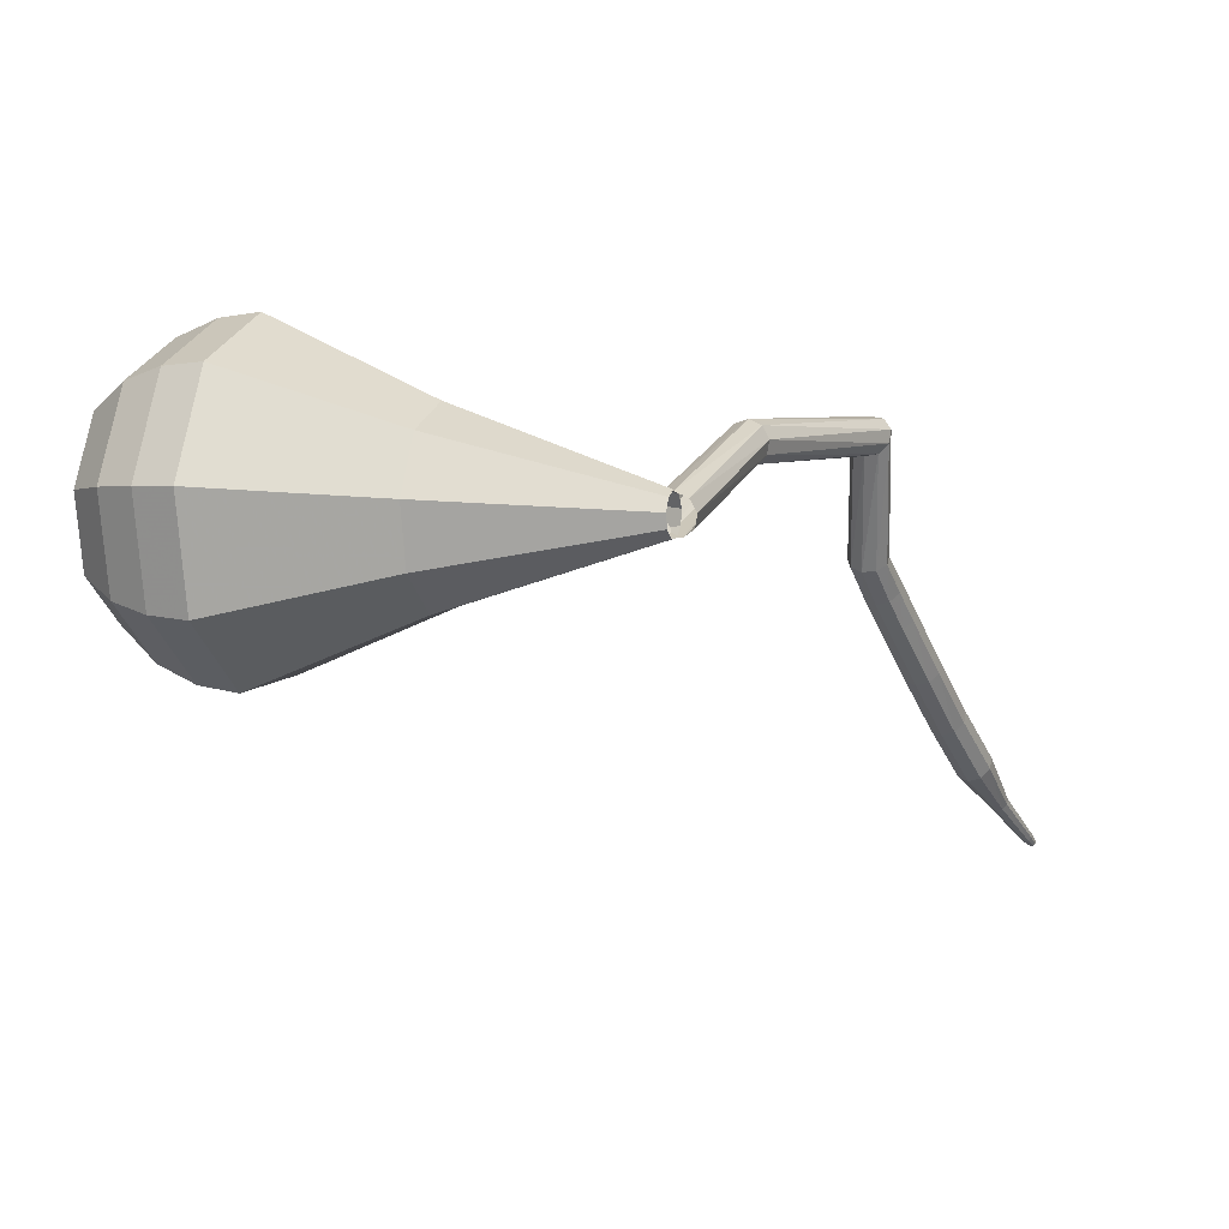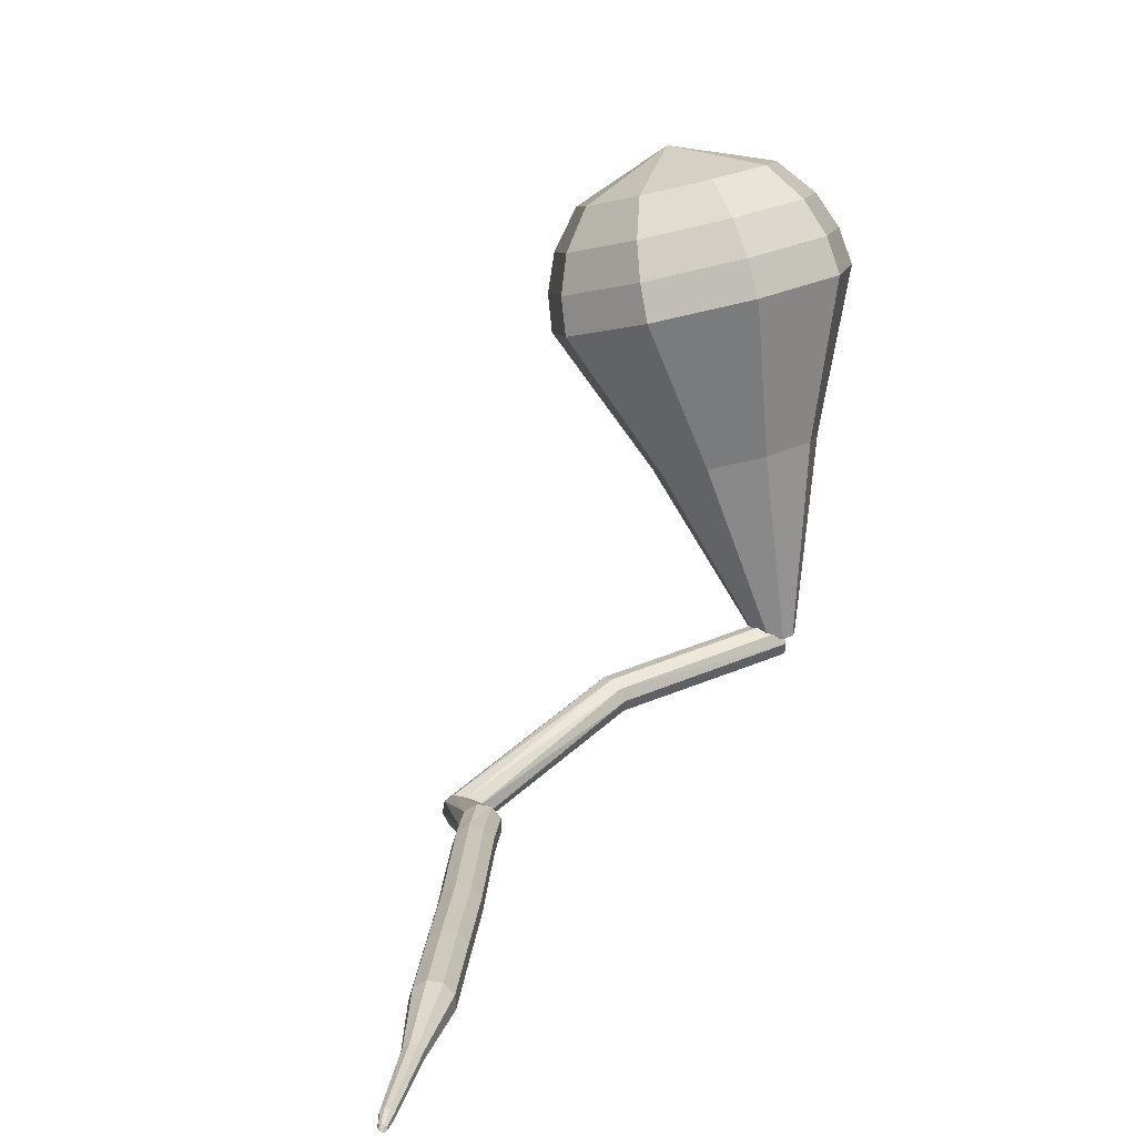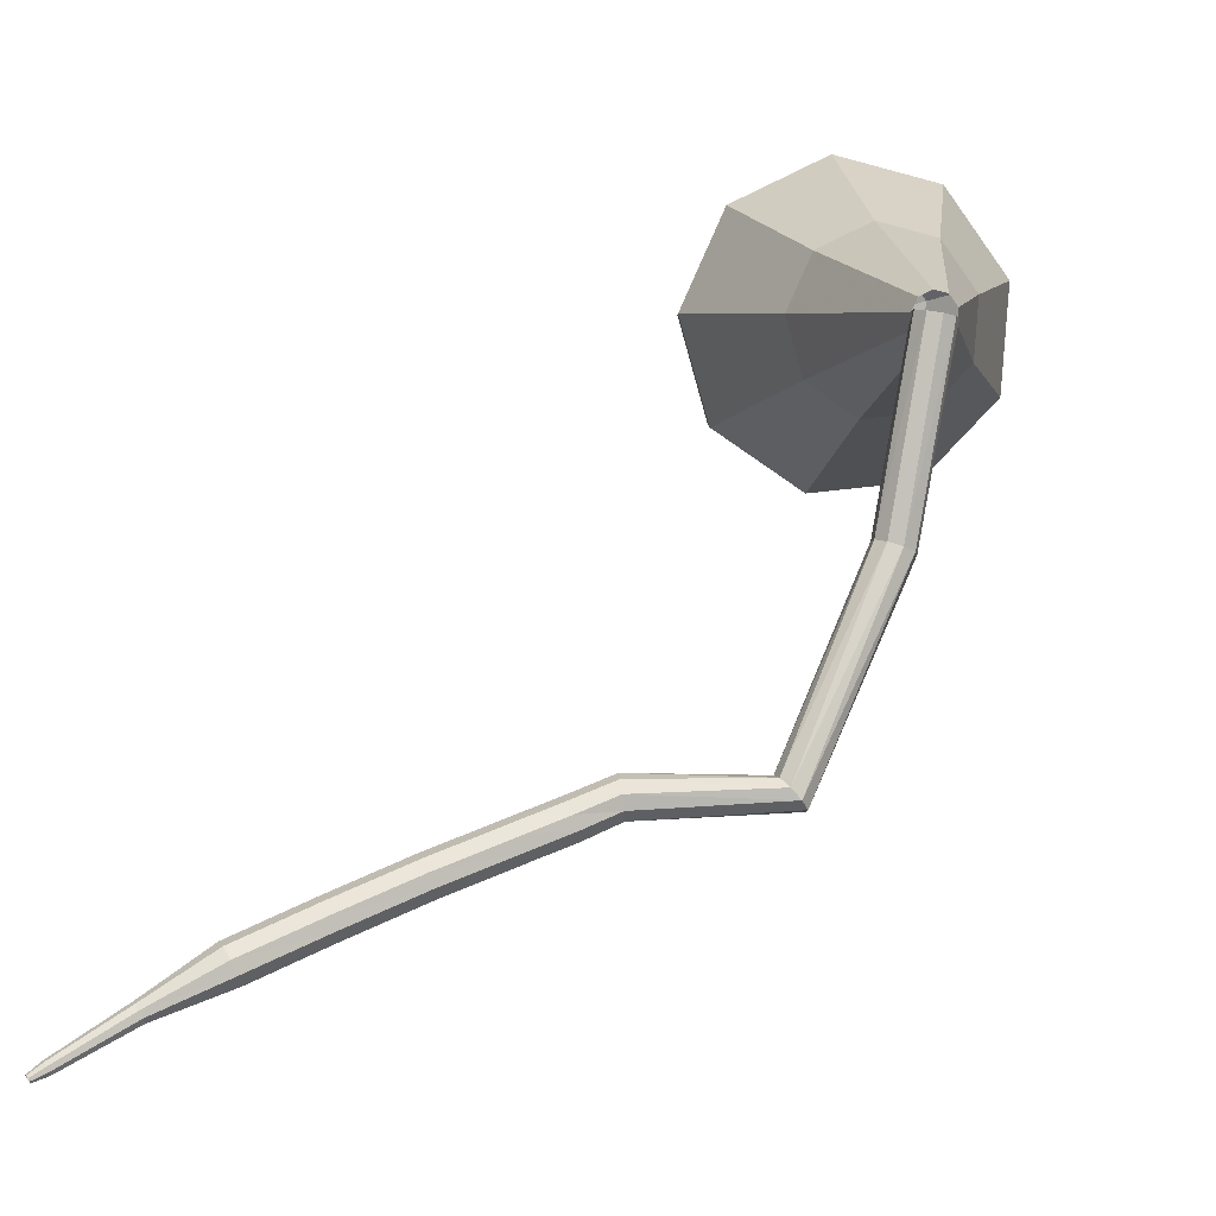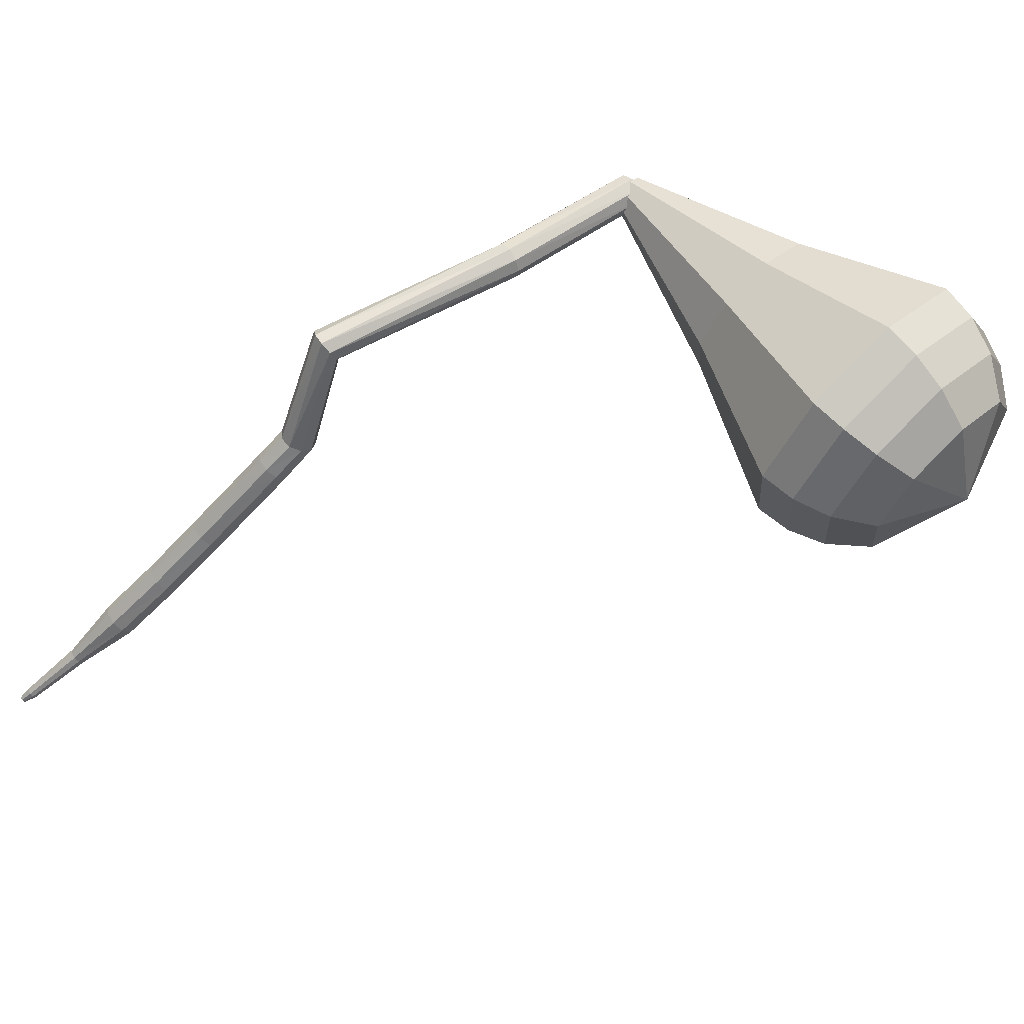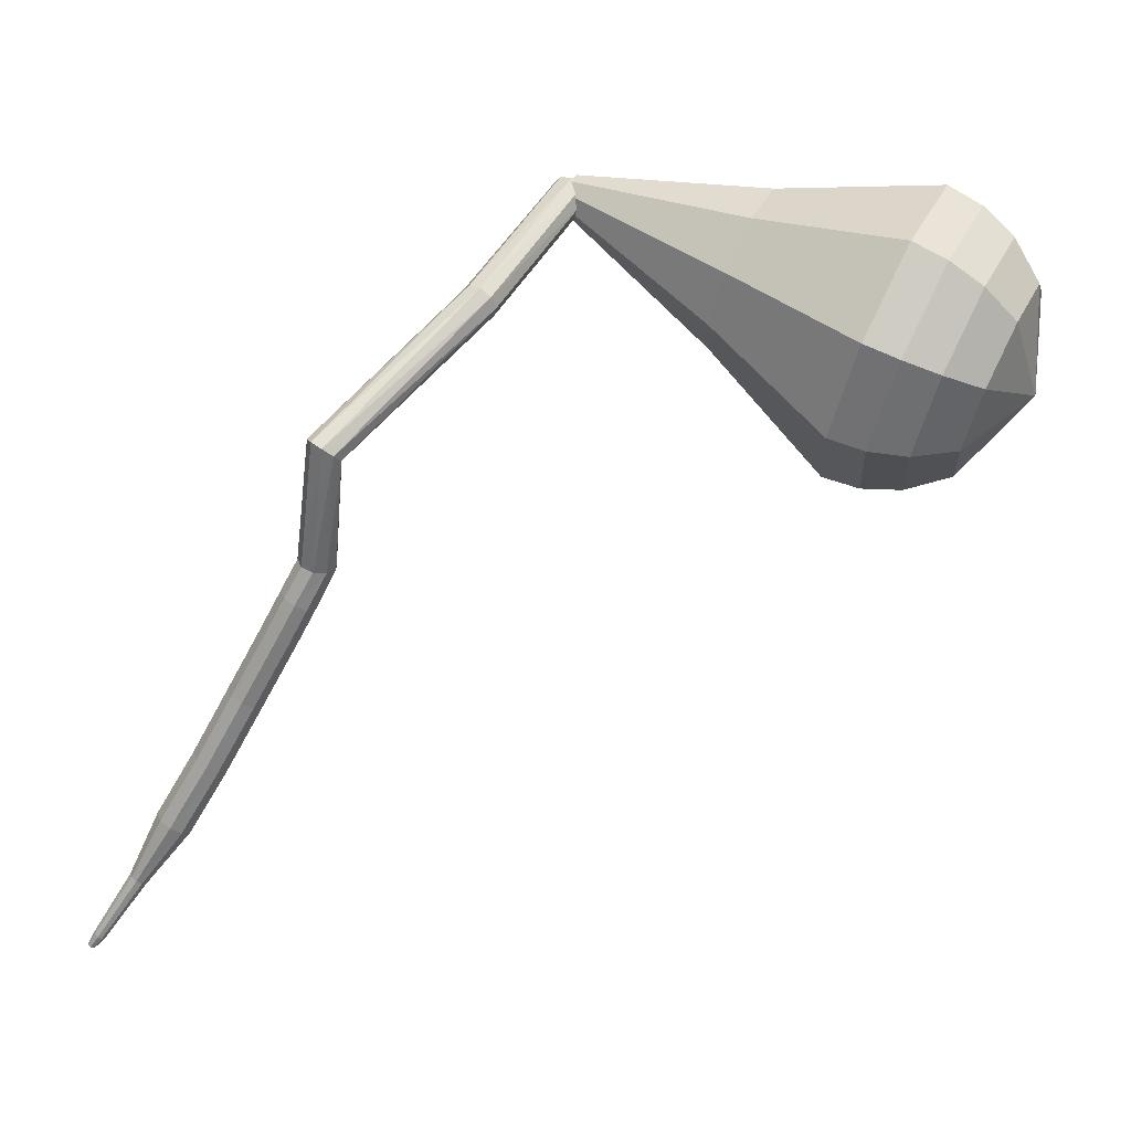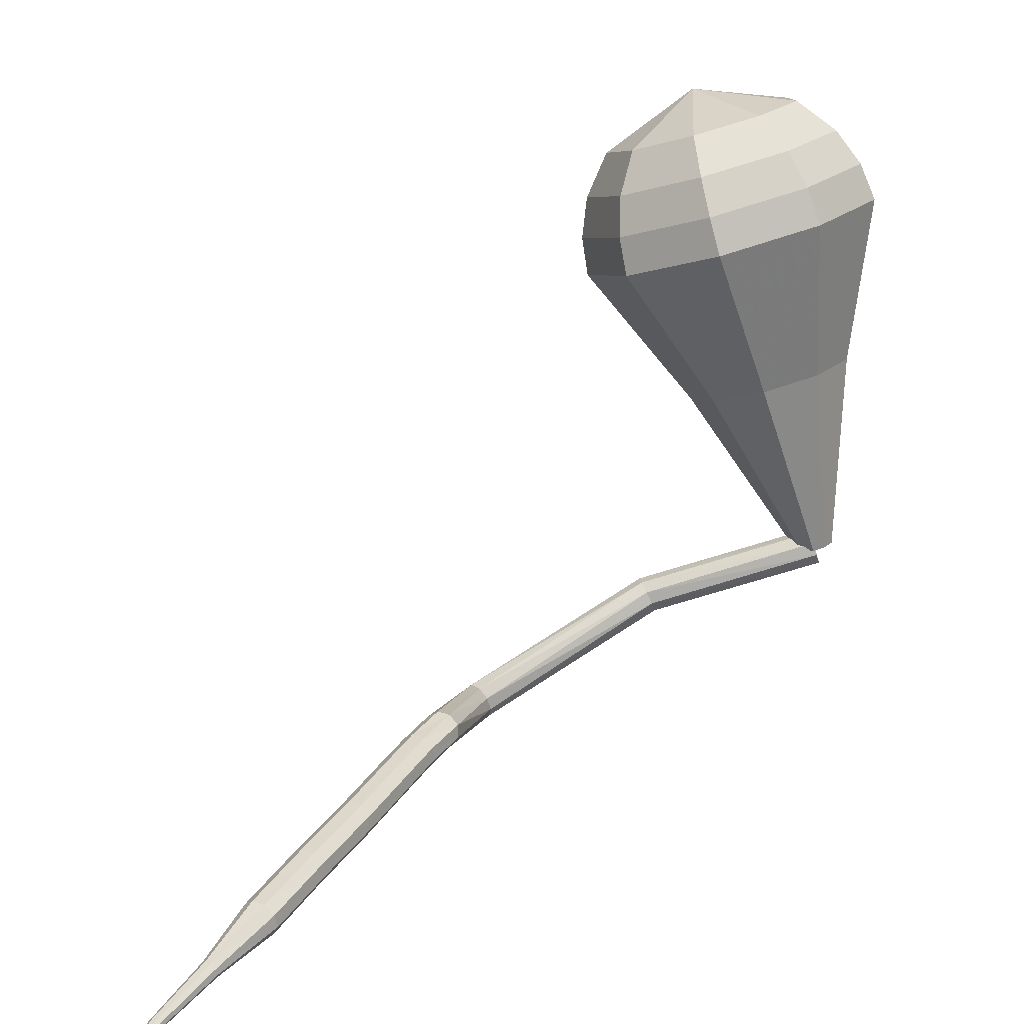
<metadata>
{"format":"obj","ext":"obj","renderer":"f3d","projection":"perspective","resolution":1024,"background":"white","views":[{"elev":0.4,"azim":93.2,"up":"+Y"},{"elev":-0.7,"azim":-43.3,"up":"+Z"},{"elev":-71.5,"azim":58.2,"up":"+Z"},{"elev":70.6,"azim":-59.4,"up":"+Y"},{"elev":69.7,"azim":-78.9,"up":"+Y"},{"elev":9.1,"azim":-16.9,"up":"+Z"}]}
</metadata>
<code>
g tube1
v 164.3 146.3 187.3
v 164.4 146.1 186.7
v 164.3 145.5 186.4
v 164 144.9 186.5
v 163.7 144.5 187
v 163.5 144.6 187.7
v 163.5 145 188.2
v 163.7 145.7 188.3
v 164 146.2 188
v 164.3 146.3 187.3
v 155.6 149.7 184.5
v 155.8 149.4 183.9
v 155.8 148.8 183.6
v 155.6 148.2 183.7
v 155.3 147.8 184.2
v 155 147.9 184.8
v 154.9 148.4 185.3
v 155 149 185.4
v 155.3 149.6 185.1
v 155.6 149.7 184.5
v 145.5 150.5 178.9
v 145.8 150.3 178.3
v 146.2 149.8 178
v 146.3 149.2 178.1
v 146.3 148.7 178.6
v 146.1 148.6 179.2
v 145.7 149 179.7
v 145.5 149.6 179.8
v 145.4 150.2 179.5
v 145.5 150.5 178.9
v 141.4 144.5 178.9
v 141.6 144.4 178.3
v 142.1 144.1 177.9
v 142.6 143.7 178
v 143 143.4 178.6
v 142.9 143.3 179.2
v 142.5 143.6 179.8
v 142 144 179.9
v 141.5 144.3 179.5
v 141.4 144.5 178.9
v 139.9 143.3 178.2
v 140.2 143.3 177.6
v 140.7 142.9 177.3
v 141.1 142.4 177.4
v 141.3 141.9 177.9
v 141.1 141.8 178.5
v 140.7 142 179
v 140.2 142.5 179.1
v 139.9 143 178.8
v 139.9 143.3 178.2
v 138.4 141.9 177.5
v 138.7 141.9 176.9
v 139.2 141.5 176.5
v 139.7 141 176.7
v 139.8 140.6 177.1
v 139.7 140.4 177.8
v 139.2 140.6 178.3
v 138.7 141.1 178.4
v 138.4 141.6 178.1
v 138.4 141.9 177.5
v 135.6 139.3 176.1
v 136 139.3 175.5
v 136.4 138.9 175.1
v 136.9 138.4 175.2
v 137 138 175.7
v 136.8 137.8 176.4
v 136.4 138 176.9
v 135.9 138.5 177
v 135.6 139 176.7
v 135.6 139.3 176.1
v 132.7 136.8 174.6
v 133 136.8 174
v 133.5 136.4 173.7
v 133.9 135.8 173.8
v 134 135.4 174.3
v 133.9 135.2 174.9
v 133.4 135.4 175.4
v 133 135.9 175.5
v 132.7 136.5 175.2
v 132.7 136.8 174.6
v 129.8 134.3 173.1
v 130.1 134.3 172.5
v 130.6 133.9 172.2
v 131 133.4 172.3
v 131.1 132.9 172.8
v 130.9 132.7 173.4
v 130.5 132.9 173.9
v 130 133.4 174
v 129.8 134 173.7
v 129.8 134.3 173.1
v 127.3 131.8 171.5
v 127.5 131.8 171.2
v 127.7 131.6 171.1
v 127.9 131.3 171.1
v 127.9 131 171.4
v 127.8 131 171.7
v 127.6 131.1 171.9
v 127.4 131.3 172
v 127.3 131.6 171.8
v 127.3 131.8 171.5
v 124.4 129.6 169.8
v 124.6 129.6 169.6
v 124.7 129.5 169.5
v 124.8 129.3 169.6
v 124.8 129.1 169.7
v 124.8 129.1 169.9
v 124.6 129.2 170.1
v 124.5 129.3 170.1
v 124.4 129.5 170
v 124.4 129.6 169.8
v 123.9 129.1 169.5
v 124 129.1 169.3
v 124.1 129 169.3
v 124.2 128.9 169.3
v 124.2 128.8 169.4
v 124.1 128.8 169.5
v 124 128.8 169.6
v 124 128.9 169.6
v 123.9 129 169.6
v 123.9 129.1 169.5
f 1 2 12
f 12 11 1
f 2 3 13
f 13 12 2
f 3 4 14
f 14 13 3
f 4 5 15
f 15 14 4
f 5 6 16
f 16 15 5
f 6 7 17
f 17 16 6
f 7 8 18
f 18 17 7
f 8 9 19
f 19 18 8
f 9 10 20
f 20 19 9
f 11 12 22
f 22 21 11
f 12 13 23
f 23 22 12
f 13 14 24
f 24 23 13
f 14 15 25
f 25 24 14
f 15 16 26
f 26 25 15
f 16 17 27
f 27 26 16
f 17 18 28
f 28 27 17
f 18 19 29
f 29 28 18
f 19 20 30
f 30 29 19
f 21 22 32
f 32 31 21
f 22 23 33
f 33 32 22
f 23 24 34
f 34 33 23
f 24 25 35
f 35 34 24
f 25 26 36
f 36 35 25
f 26 27 37
f 37 36 26
f 27 28 38
f 38 37 27
f 28 29 39
f 39 38 28
f 29 30 40
f 40 39 29
f 31 32 42
f 42 41 31
f 32 33 43
f 43 42 32
f 33 34 44
f 44 43 33
f 34 35 45
f 45 44 34
f 35 36 46
f 46 45 35
f 36 37 47
f 47 46 36
f 37 38 48
f 48 47 37
f 38 39 49
f 49 48 38
f 39 40 50
f 50 49 39
f 41 42 52
f 52 51 41
f 42 43 53
f 53 52 42
f 43 44 54
f 54 53 43
f 44 45 55
f 55 54 44
f 45 46 56
f 56 55 45
f 46 47 57
f 57 56 46
f 47 48 58
f 58 57 47
f 48 49 59
f 59 58 48
f 49 50 60
f 60 59 49
f 51 52 62
f 62 61 51
f 52 53 63
f 63 62 52
f 53 54 64
f 64 63 53
f 54 55 65
f 65 64 54
f 55 56 66
f 66 65 55
f 56 57 67
f 67 66 56
f 57 58 68
f 68 67 57
f 58 59 69
f 69 68 58
f 59 60 70
f 70 69 59
f 61 62 72
f 72 71 61
f 62 63 73
f 73 72 62
f 63 64 74
f 74 73 63
f 64 65 75
f 75 74 64
f 65 66 76
f 76 75 65
f 66 67 77
f 77 76 66
f 67 68 78
f 78 77 67
f 68 69 79
f 79 78 68
f 69 70 80
f 80 79 69
f 71 72 82
f 82 81 71
f 72 73 83
f 83 82 72
f 73 74 84
f 84 83 73
f 74 75 85
f 85 84 74
f 75 76 86
f 86 85 75
f 76 77 87
f 87 86 76
f 77 78 88
f 88 87 77
f 78 79 89
f 89 88 78
f 79 80 90
f 90 89 79
f 81 82 92
f 92 91 81
f 82 83 93
f 93 92 82
f 83 84 94
f 94 93 83
f 84 85 95
f 95 94 84
f 85 86 96
f 96 95 85
f 86 87 97
f 97 96 86
f 87 88 98
f 98 97 87
f 88 89 99
f 99 98 88
f 89 90 100
f 100 99 89
f 91 92 102
f 102 101 91
f 92 93 103
f 103 102 92
f 93 94 104
f 104 103 93
f 94 95 105
f 105 104 94
f 95 96 106
f 106 105 95
f 96 97 107
f 107 106 96
f 97 98 108
f 108 107 97
f 98 99 109
f 109 108 98
f 99 100 110
f 110 109 99
f 101 102 112
f 112 111 101
f 102 103 113
f 113 112 102
f 103 104 114
f 114 113 103
f 104 105 115
f 115 114 104
f 105 106 116
f 116 115 105
f 106 107 117
f 117 116 106
f 107 108 118
f 118 117 107
f 108 109 119
f 119 118 108
f 109 110 120
f 120 119 109
v 164.1 146.4 187.3
v 163.4 146.3 187.2
v 163 145.7 187.1
v 163 145 187.1
v 163.5 144.5 187.2
v 164.2 144.4 187.4
v 164.7 144.8 187.6
v 164.9 145.5 187.6
v 164.6 146.1 187.5
v 164.1 146.4 187.3
v 161.7 150.1 196.8
v 158.9 149.4 196
v 157.2 147 195.6
v 157.3 144 195.8
v 159.3 141.8 196.4
v 162.2 141.4 197.2
v 164.6 143.1 197.9
v 165.4 146 198
v 164.3 148.8 197.6
v 161.7 150.1 196.8
v 161.3 151.1 198.7
v 157.9 150.2 197.8
v 155.8 147.3 197.3
v 156 143.7 197.5
v 158.3 141.1 198.2
v 161.8 140.6 199.2
v 164.7 142.6 200
v 165.8 146.1 200.2
v 164.4 149.5 199.7
v 161.3 151.1 198.7
v 160.8 152 200.7
v 156.9 151 199.5
v 154.4 147.6 199
v 154.6 143.4 199.2
v 157.4 140.3 200.1
v 161.4 139.8 201.2
v 164.9 142.2 202.2
v 166.1 146.3 202.4
v 164.5 150.1 201.8
v 160.8 152 200.7
v 160.4 153 202.6
v 155.8 151.9 201.3
v 153 147.9 200.6
v 153.3 143.1 200.9
v 156.5 139.6 201.9
v 161.1 139 203.3
v 165 141.7 204.3
v 166.4 146.4 204.5
v 164.5 150.8 203.8
v 160.4 153 202.6
v 159.9 153.9 204.5
v 154.8 152.7 203.1
v 151.6 148.3 202.3
v 151.9 142.8 202.6
v 155.5 138.8 203.7
v 160.7 138.2 205.3
v 165.1 141.2 206.4
v 166.7 146.5 206.7
v 164.6 151.5 205.9
v 159.9 153.9 204.5
v 159.4 153.8 206.4
v 154.4 152.5 205
v 151.3 148.3 204.3
v 151.6 143 204.6
v 155.1 139.1 205.7
v 160.1 138.5 207.2
v 164.4 141.5 208.3
v 165.9 146.5 208.5
v 163.9 151.4 207.8
v 159.4 153.8 206.4
v 158.7 153 208.3
v 154.3 151.9 207.1
v 151.5 148.1 206.4
v 151.8 143.4 206.7
v 154.9 139.9 207.7
v 159.4 139.4 209
v 163.2 142 210
v 164.5 146.6 210.2
v 162.8 150.9 209.6
v 158.7 153 208.3
v 158 151.5 210.3
v 154.6 150.6 209.3
v 152.5 147.7 208.8
v 152.7 144.1 209
v 155 141.5 209.8
v 158.5 141.1 210.8
v 161.4 143.1 211.5
v 162.4 146.5 211.7
v 161.1 149.8 211.2
v 158 151.5 210.3
v 156.8 146.3 212.2
v 156.8 146.3 212.2
v 156.8 146.3 212.2
v 156.8 146.3 212.2
v 156.8 146.3 212.2
v 156.8 146.3 212.2
v 156.8 146.3 212.2
v 156.8 146.3 212.2
v 156.8 146.3 212.2
v 156.8 146.3 212.2
f 121 122 132
f 132 131 121
f 122 123 133
f 133 132 122
f 123 124 134
f 134 133 123
f 124 125 135
f 135 134 124
f 125 126 136
f 136 135 125
f 126 127 137
f 137 136 126
f 127 128 138
f 138 137 127
f 128 129 139
f 139 138 128
f 129 130 140
f 140 139 129
f 131 132 142
f 142 141 131
f 132 133 143
f 143 142 132
f 133 134 144
f 144 143 133
f 134 135 145
f 145 144 134
f 135 136 146
f 146 145 135
f 136 137 147
f 147 146 136
f 137 138 148
f 148 147 137
f 138 139 149
f 149 148 138
f 139 140 150
f 150 149 139
f 141 142 152
f 152 151 141
f 142 143 153
f 153 152 142
f 143 144 154
f 154 153 143
f 144 145 155
f 155 154 144
f 145 146 156
f 156 155 145
f 146 147 157
f 157 156 146
f 147 148 158
f 158 157 147
f 148 149 159
f 159 158 148
f 149 150 160
f 160 159 149
f 151 152 162
f 162 161 151
f 152 153 163
f 163 162 152
f 153 154 164
f 164 163 153
f 154 155 165
f 165 164 154
f 155 156 166
f 166 165 155
f 156 157 167
f 167 166 156
f 157 158 168
f 168 167 157
f 158 159 169
f 169 168 158
f 159 160 170
f 170 169 159
f 161 162 172
f 172 171 161
f 162 163 173
f 173 172 162
f 163 164 174
f 174 173 163
f 164 165 175
f 175 174 164
f 165 166 176
f 176 175 165
f 166 167 177
f 177 176 166
f 167 168 178
f 178 177 167
f 168 169 179
f 179 178 168
f 169 170 180
f 180 179 169
f 171 172 182
f 182 181 171
f 172 173 183
f 183 182 172
f 173 174 184
f 184 183 173
f 174 175 185
f 185 184 174
f 175 176 186
f 186 185 175
f 176 177 187
f 187 186 176
f 177 178 188
f 188 187 177
f 178 179 189
f 189 188 178
f 179 180 190
f 190 189 179
f 181 182 192
f 192 191 181
f 182 183 193
f 193 192 182
f 183 184 194
f 194 193 183
f 184 185 195
f 195 194 184
f 185 186 196
f 196 195 185
f 186 187 197
f 197 196 186
f 187 188 198
f 198 197 187
f 188 189 199
f 199 198 188
f 189 190 200
f 200 199 189
f 191 192 202
f 202 201 191
f 192 193 203
f 203 202 192
f 193 194 204
f 204 203 193
f 194 195 205
f 205 204 194
f 195 196 206
f 206 205 195
f 196 197 207
f 207 206 196
f 197 198 208
f 208 207 197
f 198 199 209
f 209 208 198
f 199 200 210
f 210 209 199
f 201 202 212
f 212 211 201
f 202 203 213
f 213 212 202
f 203 204 214
f 214 213 203
f 204 205 215
f 215 214 204
f 205 206 216
f 216 215 205
f 206 207 217
f 217 216 206
f 207 208 218
f 218 217 207
f 208 209 219
f 219 218 208
f 209 210 220
f 220 219 209
g

</code>
